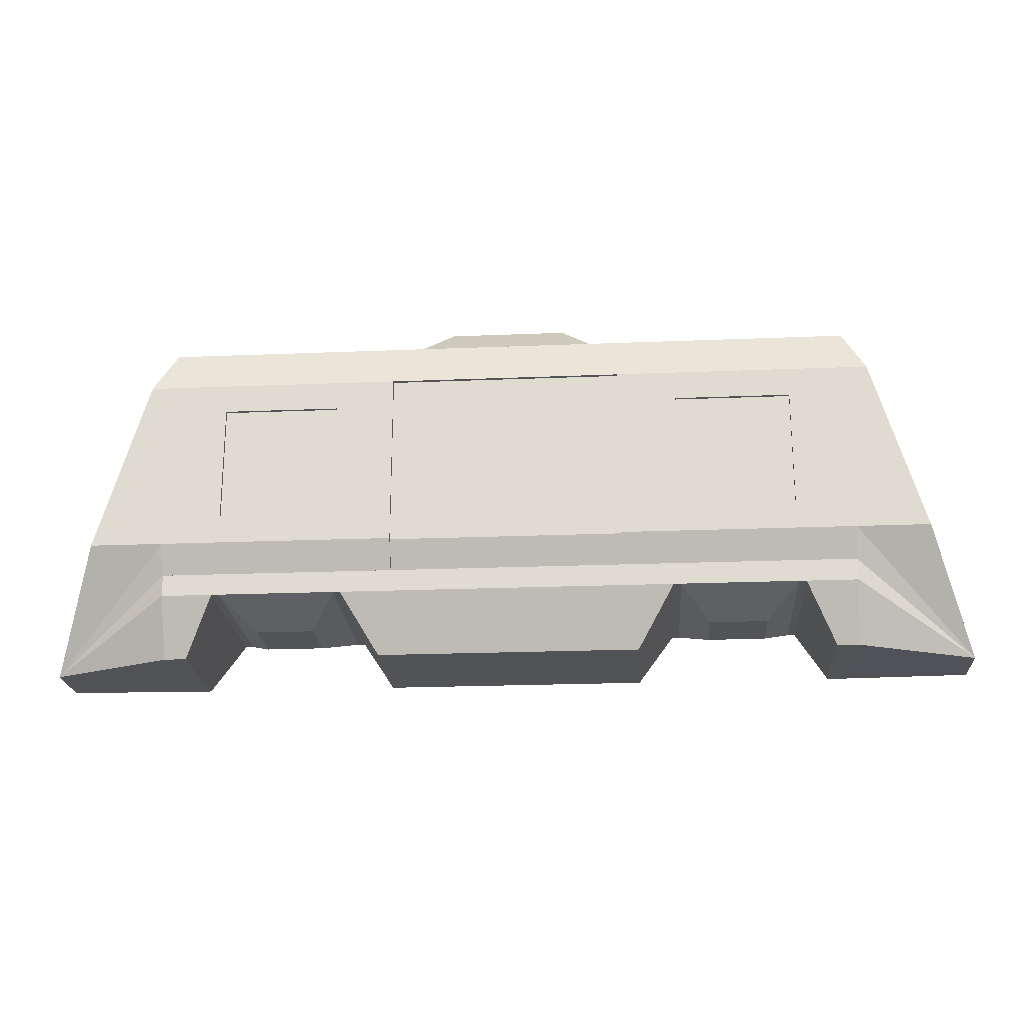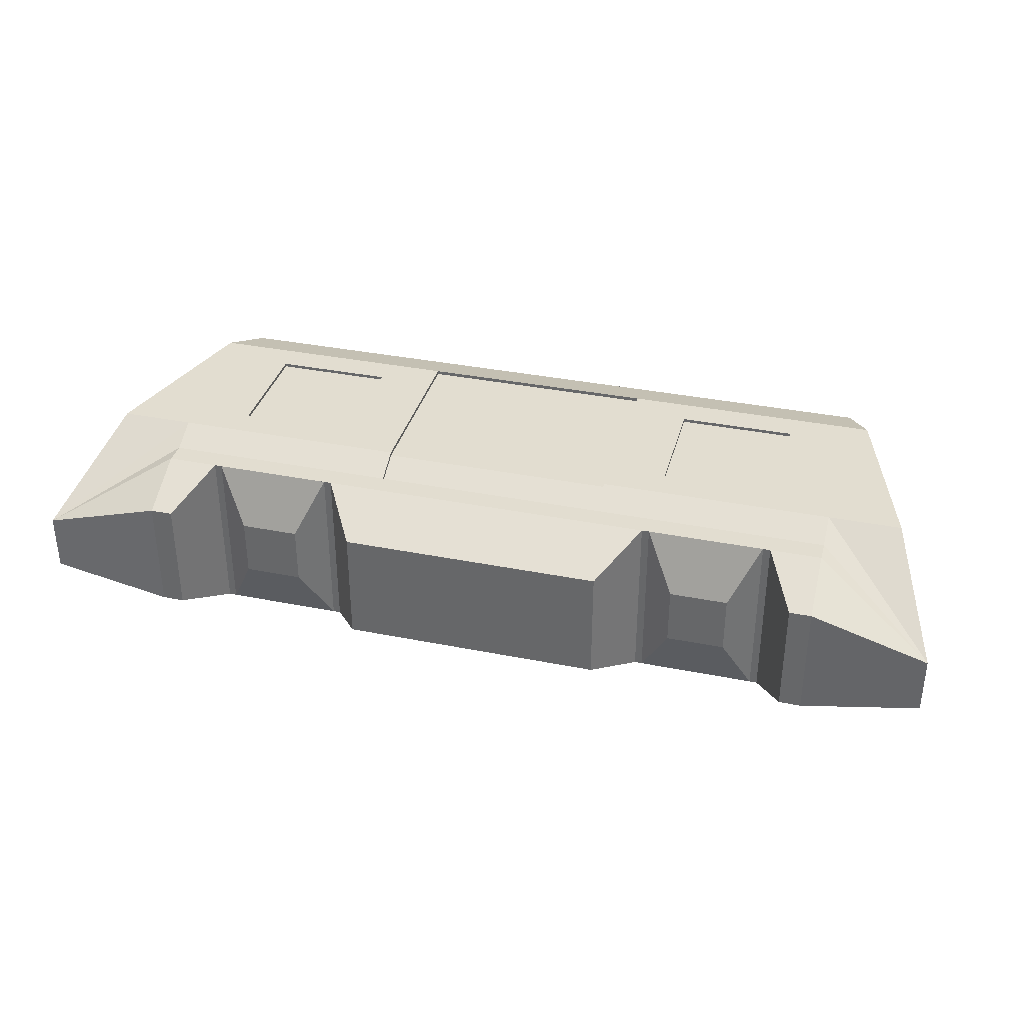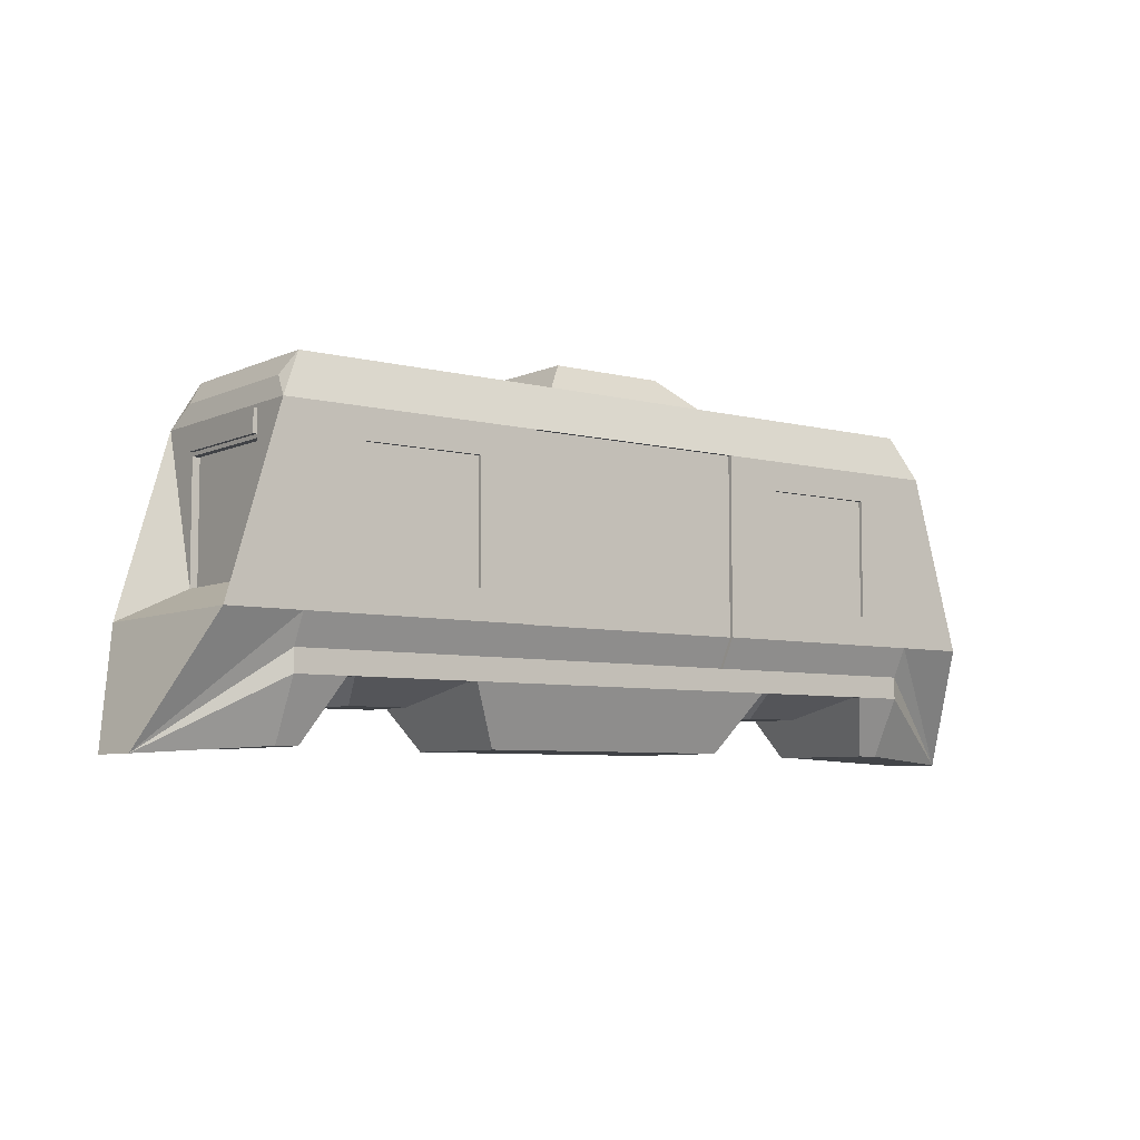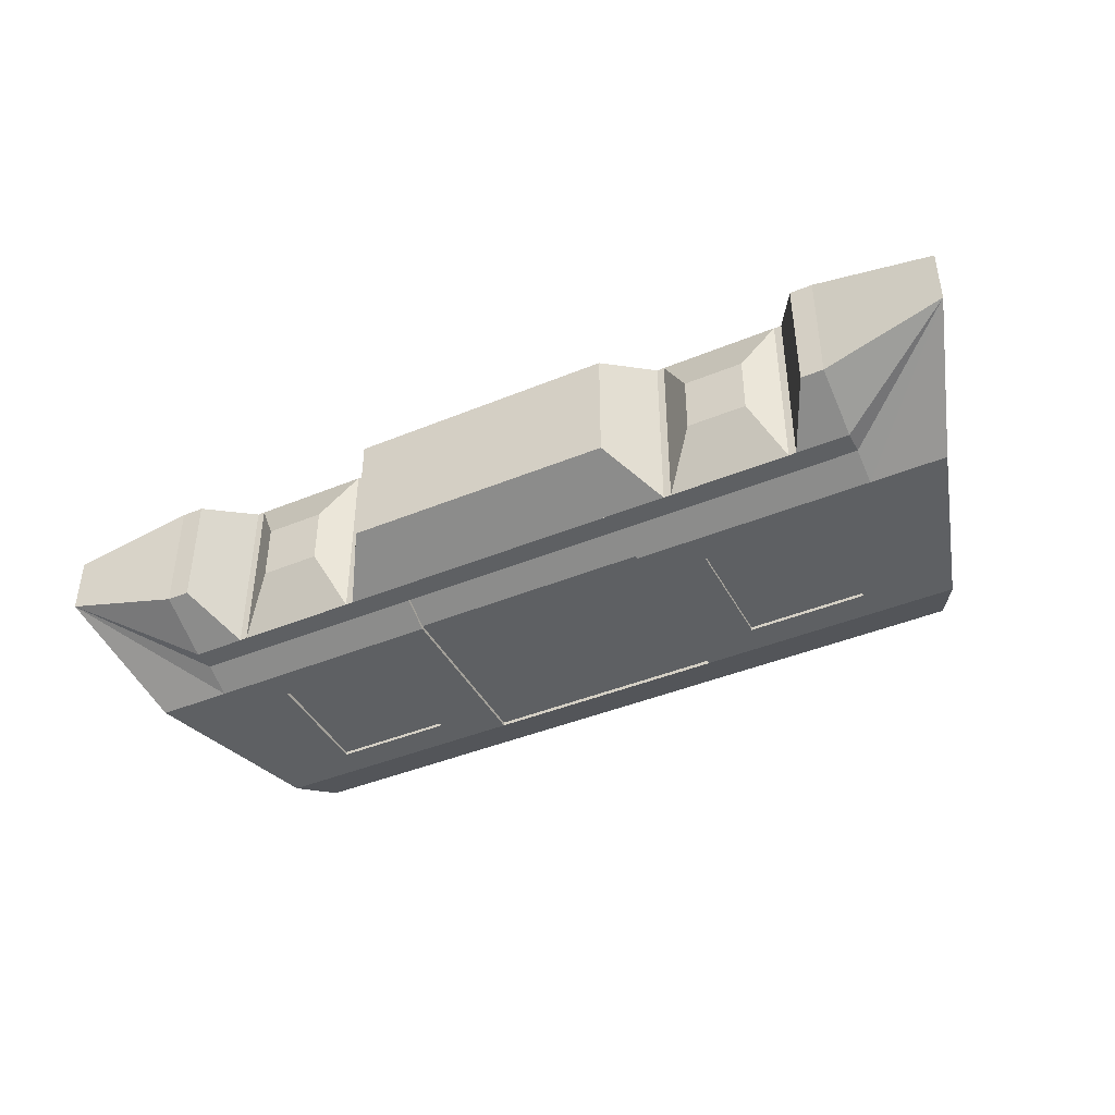
<metadata>
{"format":"obj","ext":"obj","renderer":"f3d","projection":"perspective","resolution":1024,"background":"white","views":[{"elev":-21.8,"azim":-175.9,"up":"+Y"},{"elev":35.4,"azim":14.8,"up":"+Z"},{"elev":-6.4,"azim":142.8,"up":"+Y"},{"elev":-42.3,"azim":26.3,"up":"+Z"}]}
</metadata>
<code>
o w3
v -100 64 16
v -100 32 -16
v -100 32 16
v -100 64 -16
v -98 32 -16
v -98 64 -16
v -98 32 16
v -98 64 16
f 1 2 3
f 4 5 2
f 6 7 5
f 8 3 7
f 5 3 2
f 4 8 6
f 1 4 2
f 4 6 5
f 6 8 7
f 8 1 3
f 5 7 3
f 4 1 8
o l2
v 32 84 -24
v 32 72 -24
v 32 72 -28
v 32 80 -20
v -32 72 -24
v -32 80 -20
v -32 72 -28
v -32 84 -24
f 9 10 11
f 12 13 10
f 14 15 13
f 16 11 15
f 13 11 10
f 12 16 14
f 9 12 10
f 12 14 13
f 14 16 15
f 16 9 11
f 13 15 11
f 12 9 16
o w2
v -48 64 -27.1
v -48 32 -24.9
v -48 32 -27.1
v -48 64 -24.9
v -80 32 -24.9
v -80 64 -24.9
v -80 32 -27.1
v -80 64 -27.1
f 17 18 19
f 20 21 18
f 22 23 21
f 24 19 23
f 21 19 18
f 20 24 22
f 17 20 18
f 20 22 21
f 22 24 23
f 24 17 19
f 21 23 19
f 20 17 24
o top
v -96 84 24
v -96 80 -24
v -96 80 24
v -96 84 -24
v 96 80 -24
v 96 84 -24
v 96 80 24
v 96 84 24
f 25 26 27
f 28 29 26
f 30 31 29
f 32 27 31
f 29 27 26
f 28 32 30
f 25 28 26
f 28 30 29
f 30 32 31
f 32 25 27
f 29 31 27
f 28 25 32
o ledf
v 103 71 -16
v 103 65 16
v 103 65 -16
v 103 71 16
v 101 65 16
v 101 71 16
v 101 65 -16
v 101 71 -16
f 33 34 35
f 36 37 34
f 38 39 37
f 40 35 39
f 37 35 34
f 36 40 38
f 33 36 34
f 36 38 37
f 38 40 39
f 40 33 35
f 37 39 35
f 36 33 40
o b1
v -46 10 24
v -36 -6 -16
v -36 -6 16
v -46 10 -24
v 36 -6 -16
v 46 10 -24
v 36 -6 16
v 46 10 24
f 41 42 43
f 44 45 42
f 46 47 45
f 48 43 47
f 45 43 42
f 44 48 46
f 41 44 42
f 44 46 45
f 46 48 47
f 48 41 43
f 45 47 43
f 44 41 48
o w0
v 98 64 16
v 98 32 -16
v 98 32 16
v 98 64 -16
v 100 32 -16
v 100 64 -16
v 100 32 16
v 100 64 16
f 49 50 51
f 52 53 50
f 54 55 53
f 56 51 55
f 53 51 50
f 52 56 54
f 49 52 50
f 52 54 53
f 54 56 55
f 56 49 51
f 53 55 51
f 52 49 56
o door1r
v 0 16 23
v 0 24 25
v 0 16 21
v 32 16 21
v 32 24 25
v 32 16 23
v 32 24 27
v 0 72 25
v 32 72 27
v 0 24 27
v 32 72 25
v 0 72 27
f 57 58 59
f 58 60 59
f 61 62 60
f 63 57 62
f 60 57 59
f 58 63 61
f 64 61 58
f 65 66 63
f 64 65 67
f 68 58 66
f 61 65 63
f 57 66 58
f 58 61 60
f 61 63 62
f 63 66 57
f 60 62 57
f 58 66 63
f 64 67 61
f 65 68 66
f 64 68 65
f 68 64 58
f 61 67 65
o back
v -100 78 22
v -102 72 -28
v -102 72 28
v -100 78 -22
v -96 84 -24
v -96 72 28
v -96 72 -28
v -96 84 24
v -116 24 28
v -128 -8 -8
v -128 -8 8
v -96 24 -28
v -96 16 -24
v -96 16 24
v -96 24 28
v -116 24 -28
v -96 -6 -16
v -96 -6 16
v -96 10 -24
v -96 10 24
v -102 32 16
v -96 64 -16
v -96 32 -16
v -102 64 -16
v -102 32 -16
v -96 64 16
v -96 32 16
v -102 64 16
f 69 70 71
f 70 72 73
f 73 74 75
f 76 69 71
f 72 76 73
f 75 70 73
f 74 76 71
f 77 78 79
f 78 80 81
f 80 82 81
f 83 79 82
f 84 83 80
f 79 85 86
f 78 81 87
f 81 88 87
f 88 82 79
f 87 86 85
f 85 78 87
f 86 88 79
f 77 89 84
f 70 80 84
f 80 90 91
f 74 77 83
f 91 92 93
f 94 75 74
f 92 71 70
f 95 93 89
f 89 94 95
f 96 90 94
f 69 72 70
f 73 76 74
f 72 69 76
f 77 84 78
f 78 84 80
f 80 83 82
f 83 77 79
f 84 77 83
f 79 78 85
f 81 82 88
f 87 88 86
f 96 89 71
f 89 93 84
f 70 75 80
f 80 75 90
f 91 95 80
f 95 83 80
f 74 71 77
f 91 90 92
f 74 83 95
f 94 90 75
f 74 95 94
f 70 84 93
f 92 96 71
f 70 93 92
f 95 91 93
f 89 96 94
f 96 92 90
f 89 77 71
o t1
v -16 92 16
v -24 84 -24
v -24 84 24
v -16 92 -16
v 24 84 -24
v 16 92 -16
v 24 84 24
v 16 92 16
f 97 98 99
f 100 101 98
f 102 103 101
f 104 99 103
f 101 99 98
f 100 104 102
f 97 100 98
f 100 102 101
f 102 104 103
f 104 97 99
f 101 103 99
f 100 97 104
o w4
v -80 64 27.1
v -80 32 24.9
v -80 32 27.1
v -80 64 24.9
v -48 32 24.9
v -48 64 24.9
v -48 32 27.1
v -48 64 27.1
f 105 106 107
f 108 109 106
f 110 111 109
f 112 107 111
f 109 107 106
f 108 112 110
f 105 108 106
f 108 110 109
f 110 112 111
f 112 105 107
f 109 111 107
f 108 105 112
o b3
v -90 -6 -16
v -82 10 24
v -90 -6 16
v -96 10 24
v -96 -6 16
v -96 -6 -16
v -96 10 -24
v -82 10 -24
f 113 114 115
f 115 116 117
f 116 118 117
f 119 113 118
f 117 113 115
f 114 119 116
f 113 120 114
f 115 114 116
f 116 119 118
f 119 120 113
f 117 118 113
f 114 120 119
o ledb
v -103 71 16
v -103 65 -16
v -103 65 16
v -103 71 -16
v -101 65 -16
v -101 71 -16
v -101 65 16
v -101 71 16
f 121 122 123
f 124 125 122
f 126 127 125
f 128 123 127
f 125 123 122
f 124 128 126
f 121 124 122
f 124 126 125
f 126 128 127
f 128 121 123
f 125 127 123
f 124 121 128
o l3
v -32 16 -24
v -32 24 -24
v -32 16 -20
v -96 16 -20
v -96 24 -24
v -96 16 -24
v -96 24 -28
v -32 84 -24
v -32 72 -24
v -32 72 -28
v -32 80 -20
v -96 72 -24
v -96 80 -20
v -96 72 -28
v -96 84 -24
v -32 24 -28
v -48 32 -24
v -80 32 -28
v -80 64 -24
v -80 32 -24
v -48 64 -28
v -48 32 -28
v -80 64 -28
v -48 64 -24
f 129 130 131
f 130 132 131
f 133 134 132
f 135 129 134
f 132 129 131
f 136 137 138
f 139 140 137
f 141 142 140
f 143 138 142
f 139 143 141
f 138 130 144
f 130 145 133
f 140 135 133
f 135 146 144
f 146 147 148
f 149 142 138
f 145 149 150
f 150 148 145
f 147 137 140
f 151 152 147
f 129 144 130
f 130 133 132
f 133 135 134
f 135 144 129
f 132 134 129
f 136 139 137
f 139 141 140
f 141 143 142
f 143 136 138
f 139 136 143
f 138 137 130
f 130 137 152
f 145 148 133
f 130 152 145
f 140 142 135
f 135 142 151
f 146 150 144
f 135 151 146
f 146 151 147
f 138 144 150
f 149 151 142
f 138 150 149
f 145 152 149
f 150 146 148
f 140 133 148
f 147 152 137
f 140 148 147
f 151 149 152
o r1
v 32 16 24
v 32 24 24
v 32 16 20
v 96 16 20
v 96 24 24
v 96 16 24
v 96 24 28
v 32 84 24
v 32 72 24
v 32 72 28
v 32 80 20
v 96 72 24
v 96 80 20
v 96 72 28
v 96 84 24
v 32 24 28
v 48 32 24
v 80 32 28
v 80 64 24
v 80 32 24
v 48 64 28
v 48 32 28
v 80 64 28
v 48 64 24
f 153 154 155
f 154 156 155
f 157 158 156
f 159 153 158
f 156 153 155
f 160 161 162
f 163 164 161
f 165 166 164
f 167 162 166
f 163 167 165
f 162 154 168
f 154 169 157
f 164 159 157
f 159 170 168
f 170 171 172
f 173 166 162
f 169 173 174
f 174 172 169
f 171 161 164
f 175 176 171
f 153 168 154
f 154 157 156
f 157 159 158
f 159 168 153
f 156 158 153
f 160 163 161
f 163 165 164
f 165 167 166
f 167 160 162
f 163 160 167
f 162 161 154
f 154 161 176
f 169 172 157
f 154 176 169
f 164 166 159
f 159 166 175
f 170 174 168
f 159 175 170
f 170 175 171
f 162 168 174
f 173 175 166
f 162 174 173
f 169 176 173
f 174 170 172
f 164 157 172
f 171 176 161
f 164 172 171
f 175 173 176
o b2
v -56 4 -8
v -48 10 24
v -56 4 8
v -72 4 8
v -80 10 24
v -72 4 -8
v -80 10 -24
v -48 10 -24
f 177 178 179
f 178 180 179
f 181 182 180
f 183 177 182
f 179 182 177
f 178 183 181
f 177 184 178
f 178 181 180
f 181 183 182
f 183 184 177
f 179 180 182
f 178 184 183
o t3
v 72 86 -8
v 76 84 12
v 76 84 -12
v 72 86 8
v 52 84 12
v 56 86 8
v 52 84 -12
v 56 86 -8
f 185 186 187
f 188 189 186
f 190 191 189
f 192 187 191
f 189 187 186
f 188 192 190
f 185 188 186
f 188 190 189
f 190 192 191
f 192 185 187
f 189 191 187
f 188 185 192
o door2l
v 32 16 -23
v 32 24 -25
v 32 16 -21
v -4e-06 16 -21
v -4e-06 24 -25
v -4e-06 16 -23
v -4e-06 24 -27
v 32 72 -25
v -4e-06 72 -27
v 32 24 -27
v -4e-06 72 -25
v 32 72 -27
f 193 194 195
f 194 196 195
f 197 198 196
f 199 193 198
f 196 193 195
f 194 199 197
f 200 197 194
f 201 202 199
f 200 201 203
f 204 194 202
f 197 201 199
f 193 202 194
f 194 197 196
f 197 199 198
f 199 202 193
f 196 198 193
f 194 202 199
f 200 203 197
f 201 204 202
f 200 204 201
f 204 200 194
f 197 203 201
o door2r
v -4e-06 16 -23
v -4e-06 24 -25
v -4e-06 16 -21
v -32 16 -21
v -32 24 -25
v -32 16 -23
v -32 24 -27
v -4e-06 72 -25
v -32 72 -27
v -4e-06 24 -27
v -32 72 -25
v -4e-06 72 -27
f 205 206 207
f 206 208 207
f 209 210 208
f 211 205 210
f 208 205 207
f 206 211 209
f 212 209 206
f 213 214 211
f 212 213 215
f 216 206 214
f 209 213 211
f 205 214 206
f 206 209 208
f 209 211 210
f 211 214 205
f 208 210 205
f 206 214 211
f 212 215 209
f 213 216 214
f 212 216 213
f 216 212 206
f 209 215 213
o b0
v -96 16 24
v -96 10 -24
v -96 10 24
v -96 16 -24
v 96 10 -24
v 96 16 -24
v 96 10 24
v 96 16 24
f 217 218 219
f 220 221 218
f 222 223 221
f 224 219 223
f 221 219 218
f 220 224 222
f 217 220 218
f 220 222 221
f 222 224 223
f 224 217 219
f 221 223 219
f 220 217 224
o door1l
v -32 16 23
v -32 24 25
v -32 16 21
v 0 16 21
v 0 24 25
v 0 16 23
v 0 24 27
v -32 72 25
v 0 72 27
v -32 24 27
v 0 72 25
v -32 72 27
f 225 226 227
f 226 228 227
f 229 230 228
f 231 225 230
f 228 225 227
f 226 231 229
f 232 229 226
f 233 234 231
f 232 233 235
f 236 226 234
f 229 233 231
f 225 234 226
f 226 229 228
f 229 231 230
f 231 234 225
f 228 230 225
f 226 234 231
f 232 235 229
f 233 236 234
f 232 236 233
f 236 232 226
f 229 235 233
o w5
v 48.01 63.99 27.1
v 48.01 32.01 24.9
v 48.01 32.01 27.1
v 48.01 63.99 24.9
v 79.99 32.01 24.9
v 79.99 63.99 24.9
v 79.99 32.01 27.1
v 79.99 63.99 27.1
f 237 238 239
f 240 241 238
f 242 243 241
f 244 239 243
f 241 239 238
f 240 244 242
f 237 240 238
f 240 242 241
f 242 244 243
f 244 237 239
f 241 243 239
f 240 237 244
o b5
v 82 10 24
v 90 -6 -16
v 90 -6 16
v 96 10 -24
v 96 -6 -16
v 96 -6 16
v 96 10 24
v 82 10 -24
f 245 246 247
f 246 248 249
f 248 250 249
f 251 247 250
f 249 247 246
f 252 251 248
f 245 252 246
f 246 252 248
f 248 251 250
f 251 245 247
f 249 250 247
f 252 245 251
o b4
v 48 10 24
v 56 4 -8
v 56 4 8
v 48 10 -24
v 72 4 -8
v 80 10 -24
v 72 4 8
v 80 10 24
f 253 254 255
f 256 257 254
f 258 259 257
f 260 255 259
f 257 255 254
f 256 260 258
f 253 256 254
f 256 258 257
f 258 260 259
f 260 253 255
f 257 259 255
f 256 253 260
o l1
v 96 16 -24
v 96 24 -24
v 96 16 -20
v 32 16 -20
v 32 24 -24
v 32 16 -24
v 32 24 -28
v 96 84 -24
v 96 72 -24
v 96 72 -28
v 96 80 -20
v 32 72 -24
v 32 80 -20
v 32 72 -28
v 32 84 -24
v 96 24 -28
v 80 32 -24
v 48 32 -28
v 48 64 -24
v 48 32 -24
v 80 64 -28
v 80 32 -28
v 48 64 -28
v 80 64 -24
f 261 262 263
f 262 264 263
f 265 266 264
f 267 261 266
f 264 261 263
f 268 269 270
f 271 272 269
f 273 274 272
f 275 270 274
f 271 275 273
f 270 262 276
f 262 277 265
f 272 267 265
f 267 278 276
f 278 279 280
f 281 274 270
f 277 281 282
f 282 280 277
f 279 269 272
f 283 284 279
f 261 276 262
f 262 265 264
f 265 267 266
f 267 276 261
f 264 266 261
f 268 271 269
f 271 273 272
f 273 275 274
f 275 268 270
f 271 268 275
f 270 269 262
f 262 269 284
f 277 280 265
f 262 284 277
f 272 274 267
f 267 274 283
f 278 282 276
f 267 283 278
f 278 283 279
f 270 276 282
f 281 283 274
f 270 282 281
f 277 284 281
f 282 278 280
f 272 265 280
f 279 284 269
f 272 280 279
f 283 281 284
o r3
v -96 16 24
v -96 24 24
v -96 16 20
v -32 16 20
v -32 24 24
v -32 16 24
v -32 24 28
v -96 84 24
v -96 72 24
v -96 72 28
v -96 80 20
v -32 72 24
v -32 80 20
v -32 72 28
v -32 84 24
v -96 24 28
v -80 32 24
v -48 32 28
v -48 64 24
v -48 32 24
v -80 64 28
v -80 32 28
v -48 64 28
v -80 64 24
f 285 286 287
f 286 288 287
f 289 290 288
f 291 285 290
f 288 285 287
f 292 293 294
f 295 296 293
f 297 298 296
f 299 294 298
f 295 299 297
f 294 286 300
f 286 301 289
f 296 291 289
f 291 302 300
f 302 303 304
f 305 298 294
f 301 305 306
f 306 304 301
f 303 293 296
f 307 308 303
f 285 300 286
f 286 289 288
f 289 291 290
f 291 300 285
f 288 290 285
f 292 295 293
f 295 297 296
f 297 299 298
f 299 292 294
f 295 292 299
f 294 293 286
f 286 293 308
f 301 304 289
f 286 308 301
f 296 298 291
f 291 298 307
f 302 306 300
f 291 307 302
f 302 307 303
f 294 300 306
f 305 307 298
f 294 306 305
f 301 308 305
f 306 302 304
f 296 289 304
f 303 308 293
f 296 304 303
f 307 305 308
o w1
v 80 64 -27.1
v 80 32 -24.9
v 80 32 -27.1
v 80 64 -24.9
v 48 32 -24.9
v 48 64 -24.9
v 48 32 -27.1
v 48 64 -27.1
f 309 310 311
f 312 313 310
f 314 315 313
f 316 311 315
f 313 311 310
f 312 316 314
f 309 312 310
f 312 314 313
f 314 316 315
f 316 309 311
f 313 315 311
f 312 309 316
o r2
v -32 84 24
v -32 72 24
v -32 72 28
v -32 80 20
v 32 72 24
v 32 80 20
v 32 72 28
v 32 84 24
f 317 318 319
f 320 321 318
f 322 323 321
f 324 319 323
f 321 319 318
f 320 324 322
f 317 320 318
f 320 322 321
f 322 324 323
f 324 317 319
f 321 323 319
f 320 317 324
o t2
v -72 86 8
v -76 84 -12
v -76 84 12
v -72 86 -8
v -52 84 -12
v -56 86 -8
v -52 84 12
v -56 86 8
f 325 326 327
f 328 329 326
f 330 331 329
f 332 327 331
f 329 327 326
f 328 332 330
f 325 328 326
f 328 330 329
f 330 332 331
f 332 325 327
f 329 331 327
f 328 325 332
o front
v 100 78 -22
v 102 72 28
v 102 72 -28
v 100 78 22
v 96 84 24
v 96 72 -28
v 96 72 28
v 96 84 -24
v 116 24 -28
v 128 -8 8
v 128 -8 -8
v 96 24 28
v 96 16 24
v 96 16 -24
v 96 24 -28
v 116 24 28
v 96 -6 16
v 96 -6 -16
v 96 10 24
v 96 10 -24
v 102 32 -16
v 96 64 16
v 96 32 16
v 102 64 16
v 102 32 16
v 96 64 -16
v 96 32 -16
v 102 64 -16
f 333 334 335
f 334 336 337
f 337 338 339
f 340 333 335
f 336 340 337
f 339 334 337
f 338 340 335
f 341 342 343
f 342 344 345
f 344 346 345
f 347 343 346
f 348 347 344
f 343 349 350
f 342 345 351
f 345 352 351
f 352 346 343
f 351 350 349
f 349 342 351
f 350 352 343
f 341 353 348
f 334 344 348
f 344 354 355
f 338 341 347
f 355 356 357
f 358 339 338
f 356 335 334
f 359 357 353
f 353 358 359
f 360 354 358
f 333 336 334
f 337 340 338
f 336 333 340
f 341 348 342
f 342 348 344
f 344 347 346
f 347 341 343
f 348 341 347
f 343 342 349
f 345 346 352
f 351 352 350
f 360 353 335
f 353 357 348
f 334 339 344
f 344 339 354
f 355 359 344
f 359 347 344
f 338 335 341
f 355 354 356
f 338 347 359
f 358 354 339
f 338 359 358
f 334 348 357
f 356 360 335
f 334 357 356
f 359 355 357
f 353 360 358
f 360 356 354
f 353 341 335

</code>
